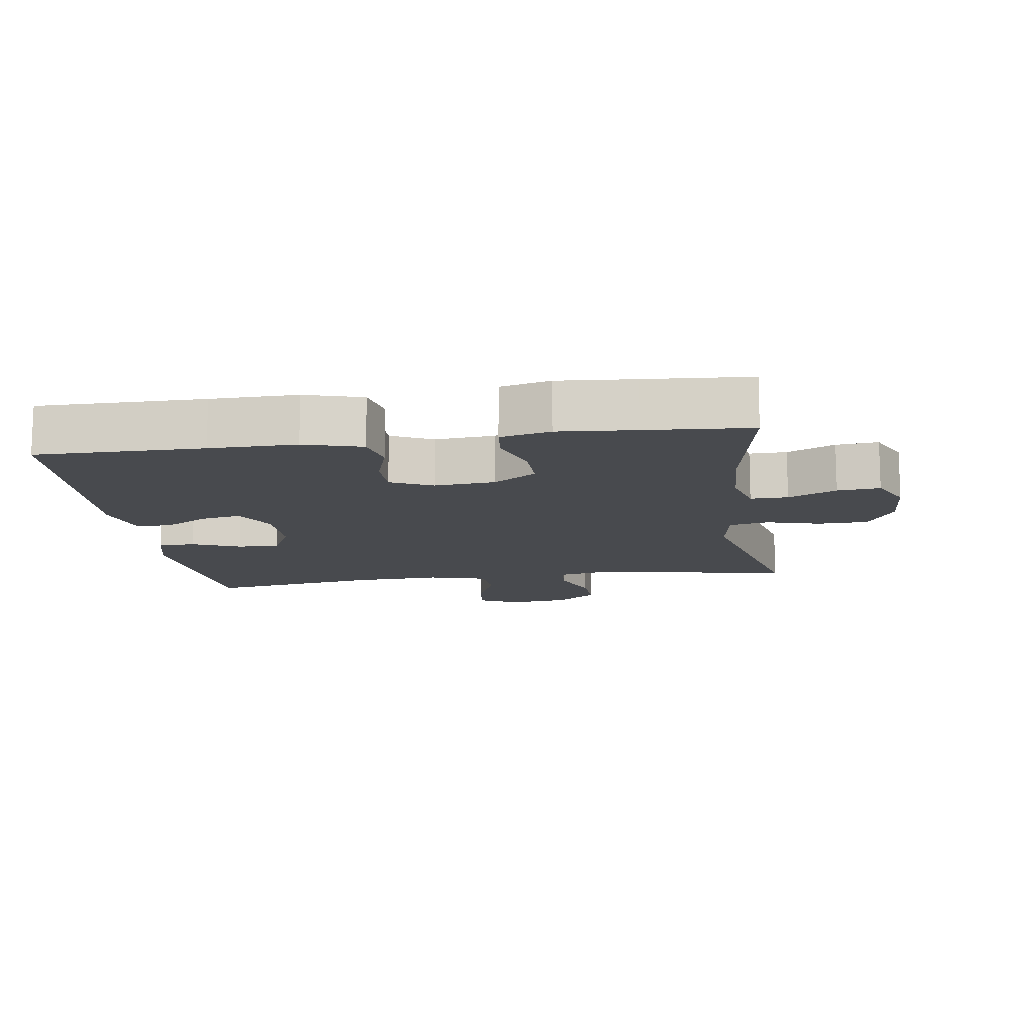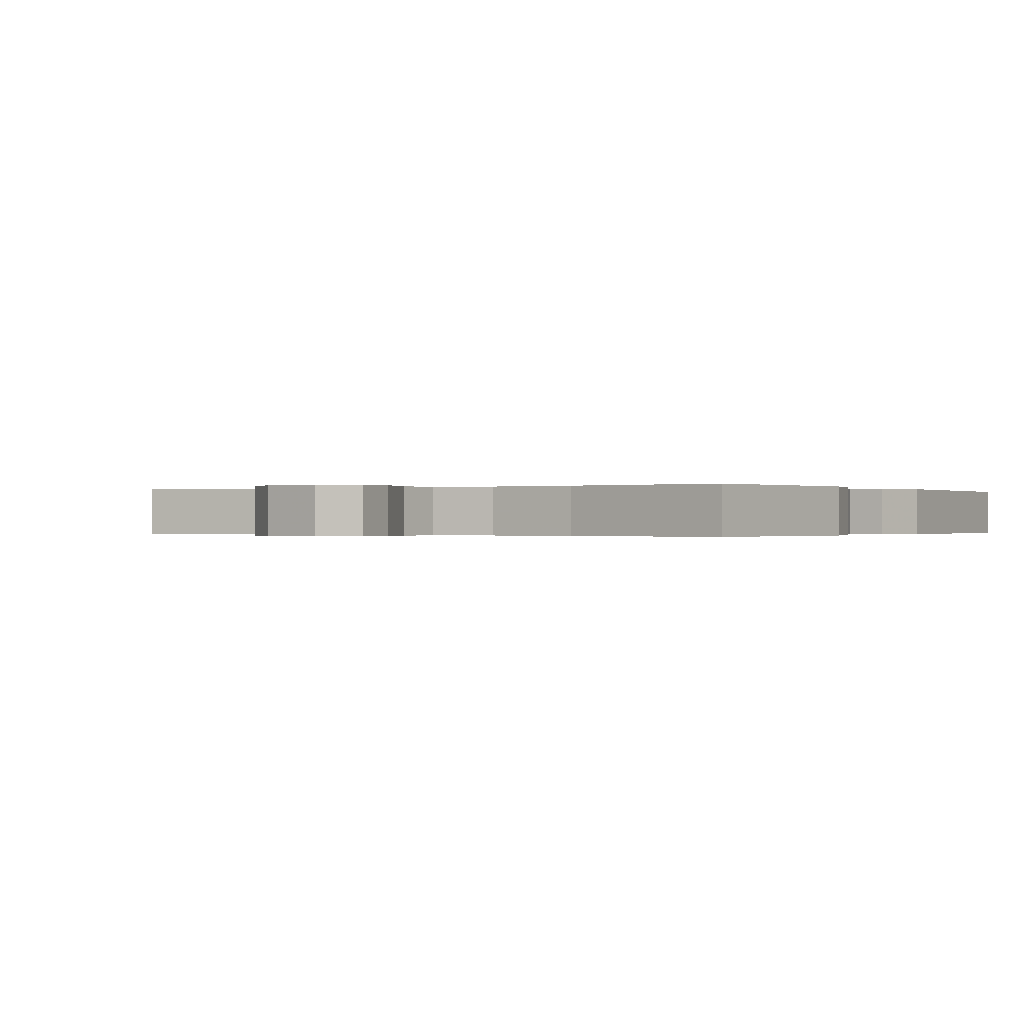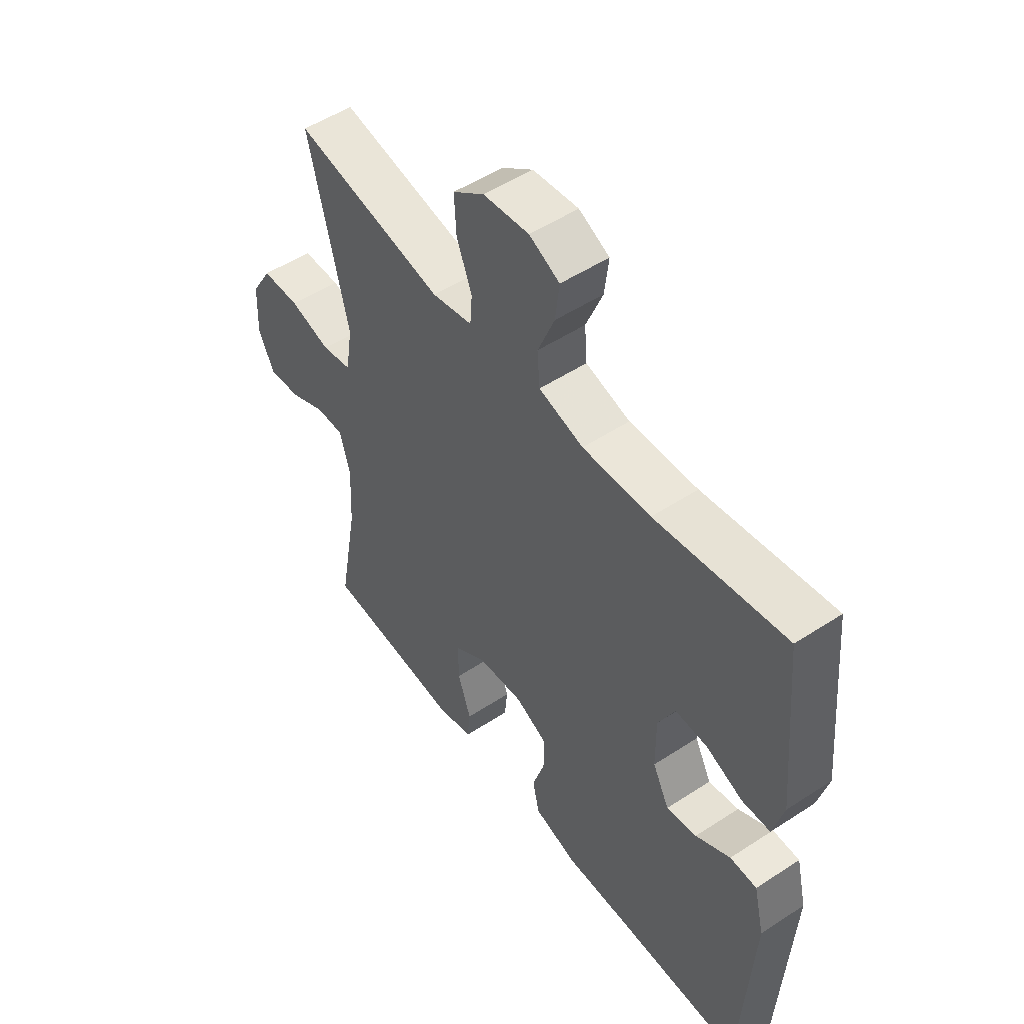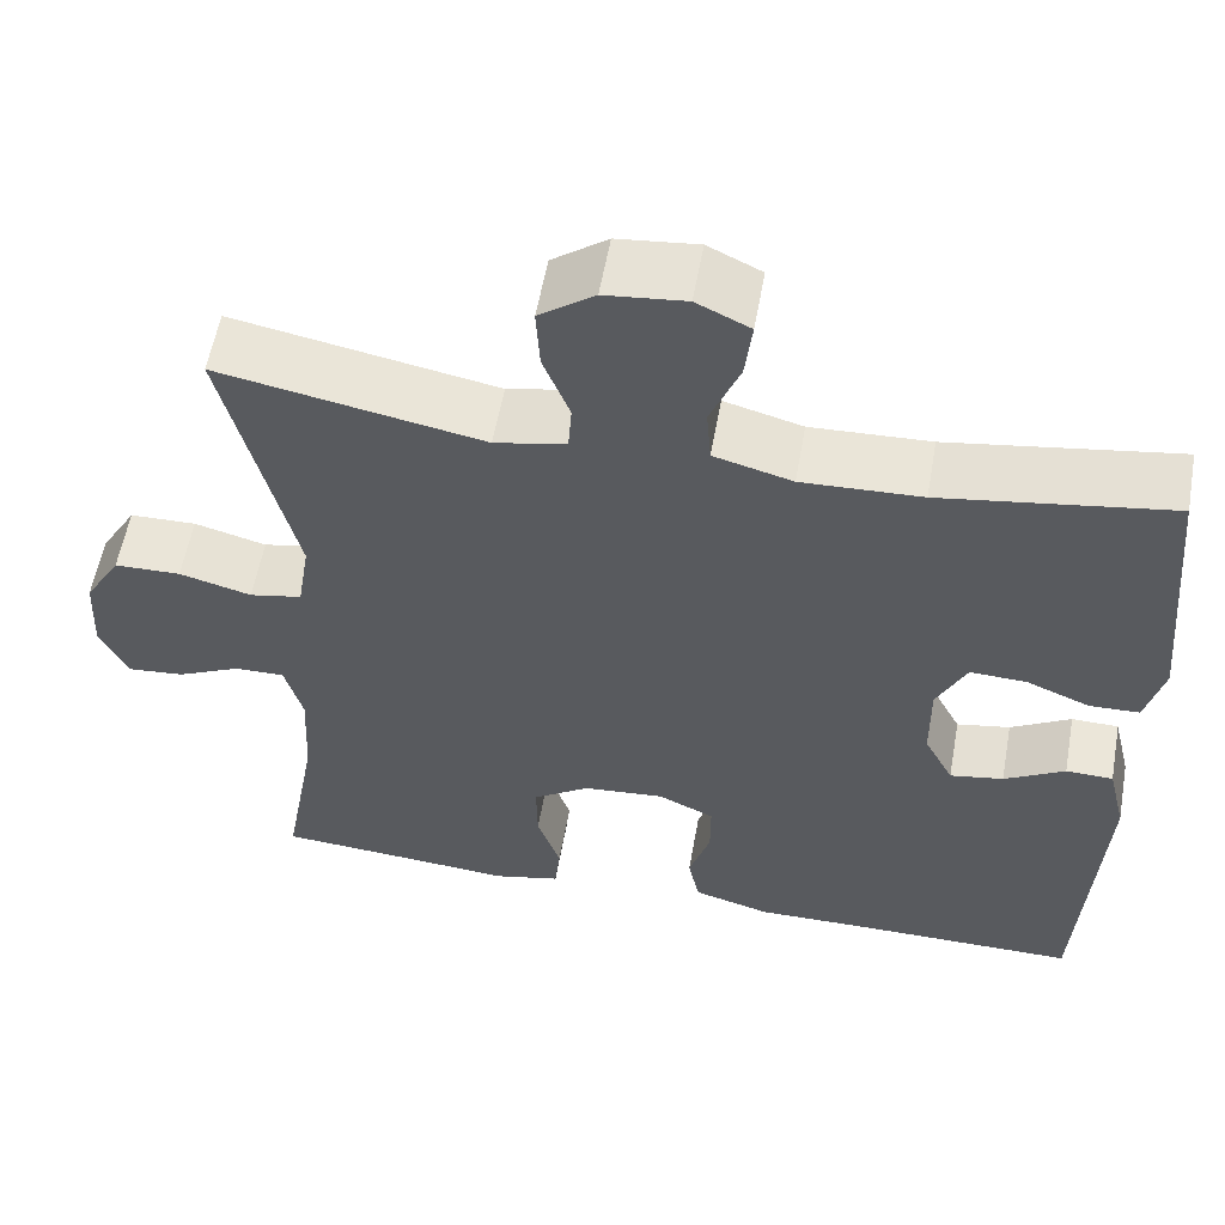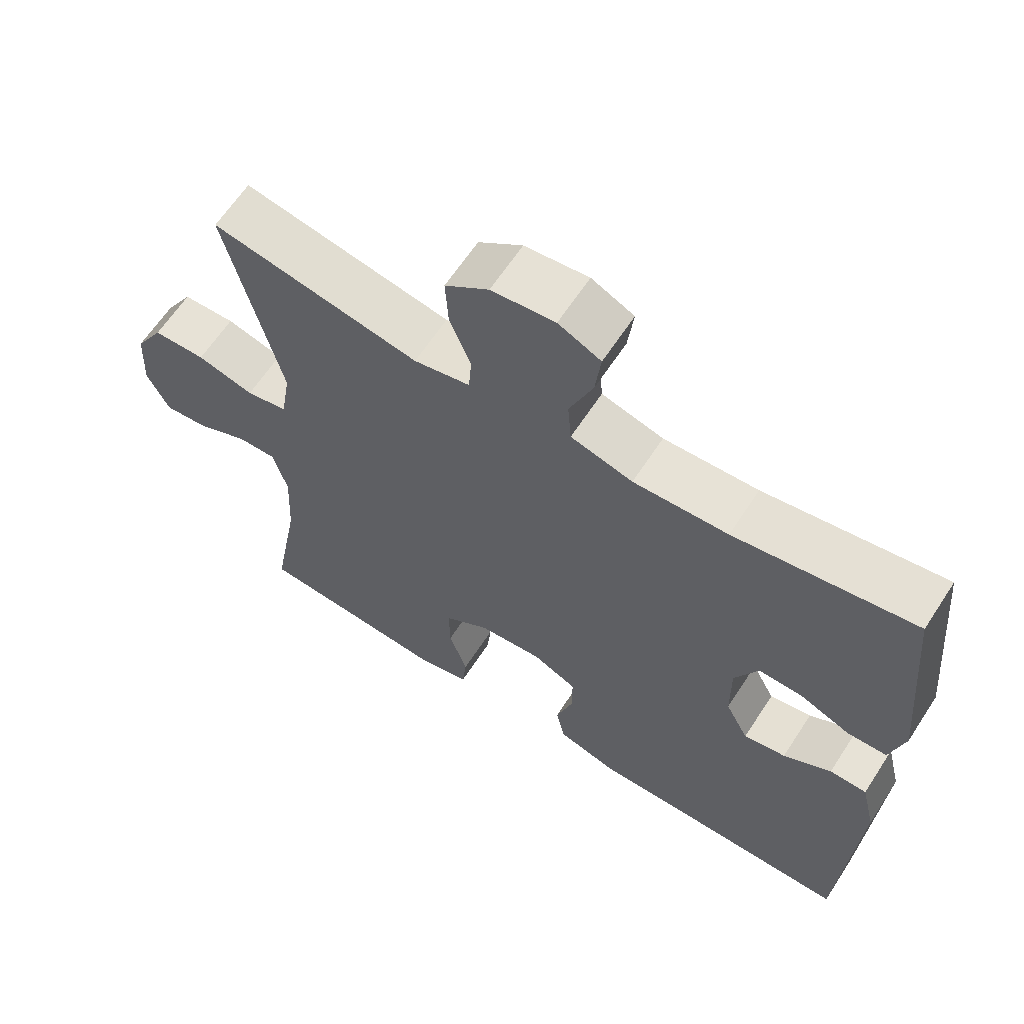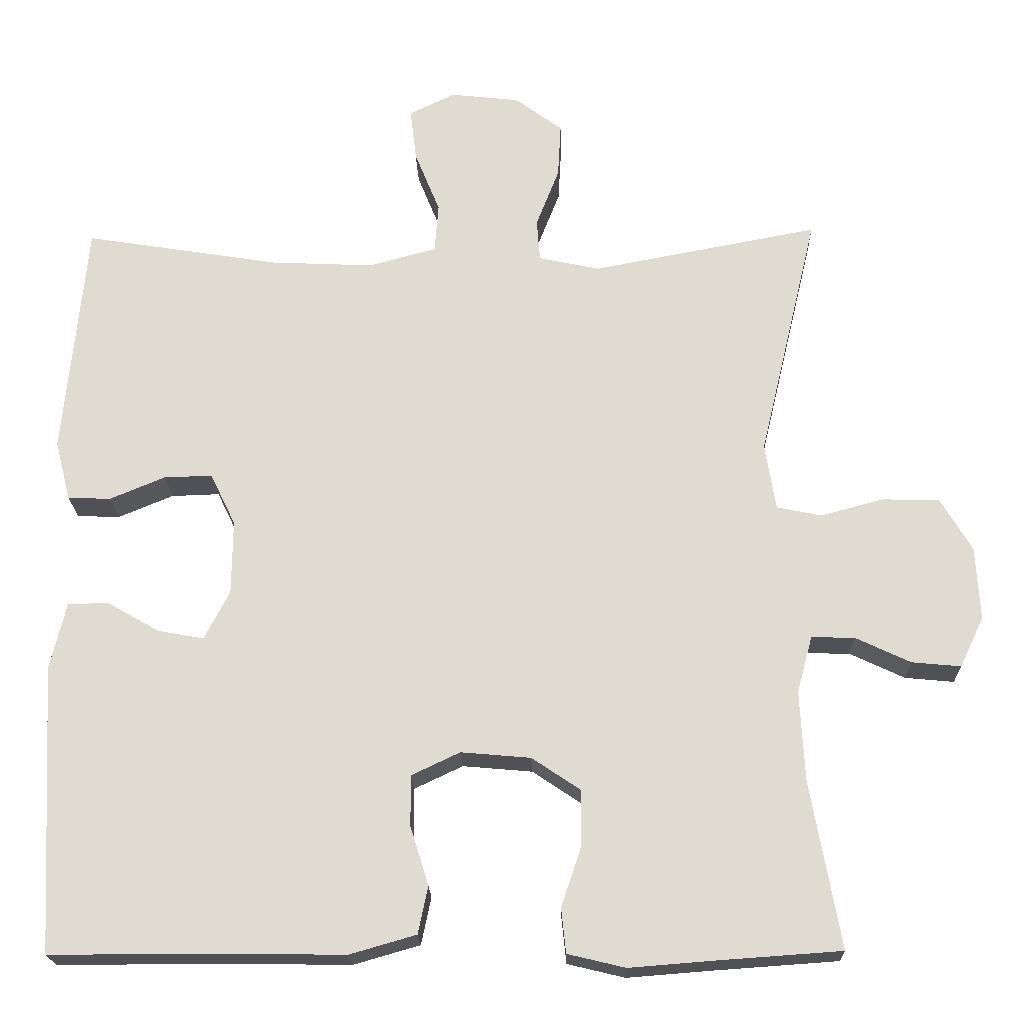
<metadata>
{"format":"obj","ext":"obj","renderer":"f3d","projection":"perspective","resolution":1024,"background":"white","views":[{"elev":-12.8,"azim":-171.8,"up":"+Y"},{"elev":-0.2,"azim":32.8,"up":"+Y"},{"elev":51.9,"azim":54.7,"up":"+Z"},{"elev":57.4,"azim":10.1,"up":"+Z"},{"elev":63.5,"azim":33.1,"up":"+Z"},{"elev":-20.5,"azim":-178.5,"up":"+Z"}]}
</metadata>
<code>
v -0.5 0.07 0.5
v -0.204 0.07 0.444
v -0.124 0.07 0.461
v -0.12 0.07 0.516
v -0.15 0.07 0.593
v -0.154 0.07 0.664
v -0.092 0.07 0.71
v -0.002 0.07 0.72
v 0.058 0.07 0.691
v 0.05 0.07 0.623
v 0.017 0.07 0.541
v 0.022 0.07 0.477
v 0.11 0.07 0.453
v 0.244 0.07 0.459
v 0.5 0.07 0.5
v 0.529 0.07 0.191
v 0.509 0.07 0.113
v 0.453 0.07 0.111
v 0.381 0.07 0.141
v 0.318 0.07 0.143
v 0.285 0.07 0.075
v 0.286 0.07 -0.022
v 0.319 0.07 -0.086
v 0.379 0.07 -0.075
v 0.447 0.07 -0.036
v 0.5 0.07 -0.037
v 0.521 0.07 -0.124
v 0.5 0.07 -0.5
v 0.25 0.07 -0.5
v 0.12 0.07 -0.502
v 0.033 0.07 -0.477
v 0.02 0.07 -0.415
v 0.044 0.07 -0.338
v 0.044 0.07 -0.272
v -0.019 0.07 -0.242
v -0.11 0.07 -0.25
v -0.174 0.07 -0.293
v -0.173 0.07 -0.366
v -0.147 0.07 -0.444
v -0.153 0.07 -0.502
v -0.228 0.07 -0.52
v -0.343 0.07 -0.511
v -0.5 0.07 -0.5
v -0.461 0.07 -0.282
v -0.455 0.07 -0.165
v -0.475 0.07 -0.091
v -0.531 0.07 -0.092
v -0.603 0.07 -0.126
v -0.667 0.07 -0.132
v -0.698 0.07 -0.067
v -0.693 0.07 0.029
v -0.652 0.07 0.098
v -0.577 0.07 0.1
v -0.496 0.07 0.078
v -0.437 0.07 0.09
v -0.423 0.07 0.177
v -0.5 0 0.5
v -0.204 0 0.444
v -0.124 0 0.461
v -0.12 0 0.516
v -0.15 0 0.593
v -0.154 0 0.664
v -0.092 0 0.71
v -0.002 0 0.72
v 0.058 0 0.691
v 0.05 0 0.623
v 0.017 0 0.541
v 0.022 0 0.477
v 0.11 0 0.453
v 0.244 0 0.459
v 0.5 0 0.5
v 0.529 0 0.191
v 0.509 0 0.113
v 0.453 0 0.111
v 0.381 0 0.141
v 0.318 0 0.143
v 0.285 0 0.075
v 0.286 0 -0.022
v 0.319 0 -0.086
v 0.379 0 -0.075
v 0.447 0 -0.036
v 0.5 0 -0.037
v 0.521 0 -0.124
v 0.5 0 -0.5
v 0.25 0 -0.5
v 0.12 0 -0.502
v 0.033 0 -0.477
v 0.02 0 -0.415
v 0.044 0 -0.338
v 0.044 0 -0.272
v -0.019 0 -0.242
v -0.11 0 -0.25
v -0.174 0 -0.293
v -0.173 0 -0.366
v -0.147 0 -0.444
v -0.153 0 -0.502
v -0.228 0 -0.52
v -0.343 0 -0.511
v -0.5 0 -0.5
v -0.461 0 -0.282
v -0.455 0 -0.165
v -0.475 0 -0.091
v -0.531 0 -0.092
v -0.603 0 -0.126
v -0.667 0 -0.132
v -0.698 0 -0.067
v -0.693 0 0.029
v -0.652 0 0.098
v -0.577 0 0.1
v -0.496 0 0.078
v -0.437 0 0.09
v -0.423 0 0.177
f 52 53 54
f 51 52 54
f 50 51 54
f 49 50 54
f 48 49 54
f 47 48 54
f 46 47 54 55
f 45 46 55
f 44 45 55 56
f 42 43 44
f 42 44 56
f 41 42 56
f 40 41 56
f 39 40 56
f 38 39 56
f 31 32 33
f 30 31 33
f 29 30 33
f 29 33 34
f 28 29 34
f 27 28 34
f 26 27 34
f 25 26 34
f 24 25 34
f 23 24 34 35
f 17 18 19
f 16 17 19
f 15 16 19
f 14 15 19
f 13 14 19 20
f 12 13 20 21
f 9 10 11
f 8 9 11
f 7 8 11
f 6 7 11
f 5 6 11
f 4 5 11
f 3 4 11 12
f 12 21 22
f 3 12 22
f 2 3 22
f 56 1 2
f 38 56 2
f 37 38 2
f 36 37 2
f 23 35 36
f 22 23 36
f 2 22 36
f 110 109 108
f 110 108 107
f 110 107 106
f 110 106 105
f 110 105 104
f 110 104 103
f 111 110 103 102
f 111 102 101
f 112 111 101 100
f 100 99 98
f 112 100 98
f 112 98 97
f 112 97 96
f 112 96 95
f 112 95 94
f 89 88 87
f 89 87 86
f 89 86 85
f 90 89 85
f 90 85 84
f 90 84 83
f 90 83 82
f 90 82 81
f 90 81 80
f 91 90 80 79
f 75 74 73
f 75 73 72
f 75 72 71
f 75 71 70
f 76 75 70 69
f 77 76 69 68
f 67 66 65
f 67 65 64
f 67 64 63
f 67 63 62
f 67 62 61
f 67 61 60
f 68 67 60 59
f 78 77 68
f 78 68 59
f 78 59 58
f 58 57 112
f 58 112 94
f 58 94 93
f 58 93 92
f 92 91 79
f 92 79 78
f 92 78 58
f 1 57 58 2
f 2 58 59 3
f 3 59 60 4
f 4 60 61 5
f 5 61 62 6
f 6 62 63 7
f 7 63 64 8
f 8 64 65 9
f 9 65 66 10
f 10 66 67 11
f 11 67 68 12
f 12 68 69 13
f 13 69 70 14
f 14 70 71 15
f 15 71 72 16
f 16 72 73 17
f 17 73 74 18
f 18 74 75 19
f 19 75 76 20
f 20 76 77 21
f 21 77 78 22
f 22 78 79 23
f 23 79 80 24
f 24 80 81 25
f 25 81 82 26
f 26 82 83 27
f 27 83 84 28
f 28 84 85 29
f 29 85 86 30
f 30 86 87 31
f 31 87 88 32
f 32 88 89 33
f 33 89 90 34
f 34 90 91 35
f 35 91 92 36
f 36 92 93 37
f 37 93 94 38
f 38 94 95 39
f 39 95 96 40
f 40 96 97 41
f 41 97 98 42
f 42 98 99 43
f 43 99 100 44
f 44 100 101 45
f 45 101 102 46
f 46 102 103 47
f 47 103 104 48
f 48 104 105 49
f 49 105 106 50
f 50 106 107 51
f 51 107 108 52
f 52 108 109 53
f 53 109 110 54
f 54 110 111 55
f 55 111 112 56
f 56 112 57 1

</code>
